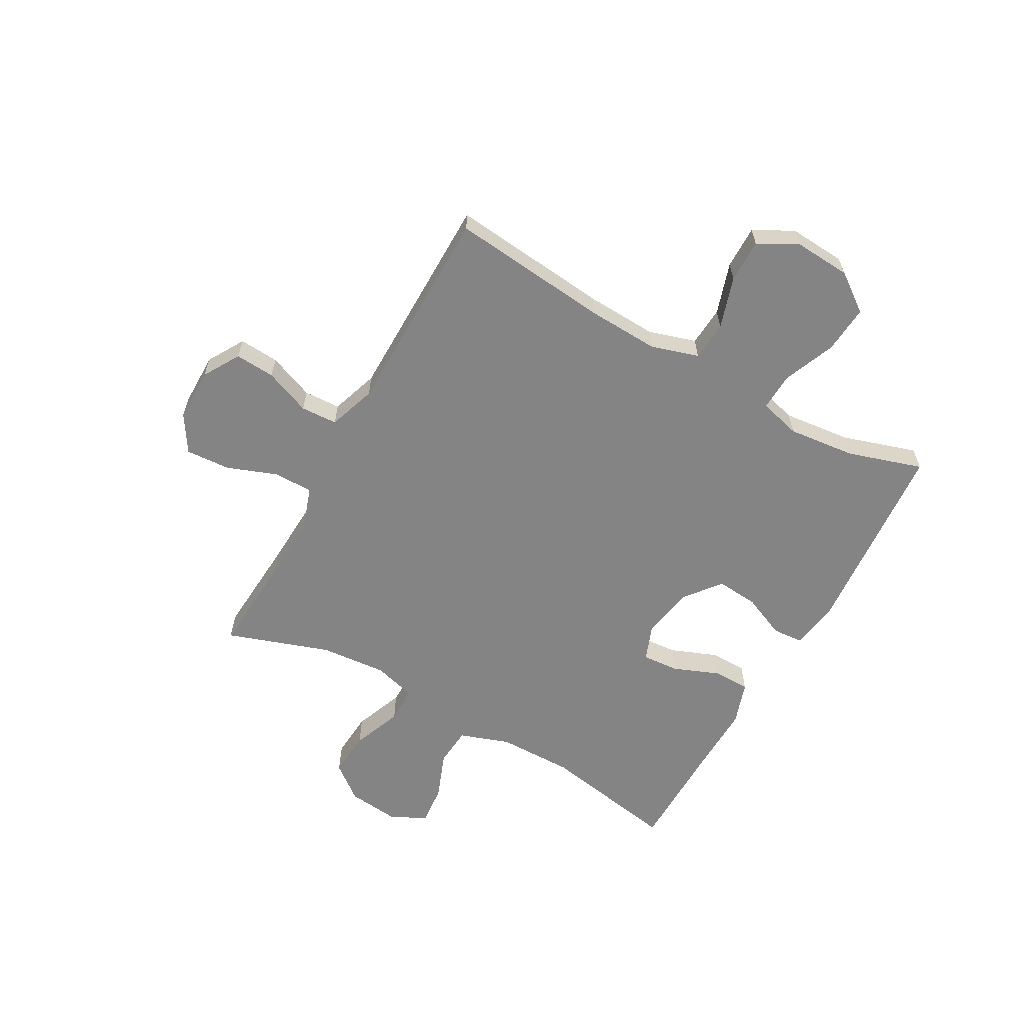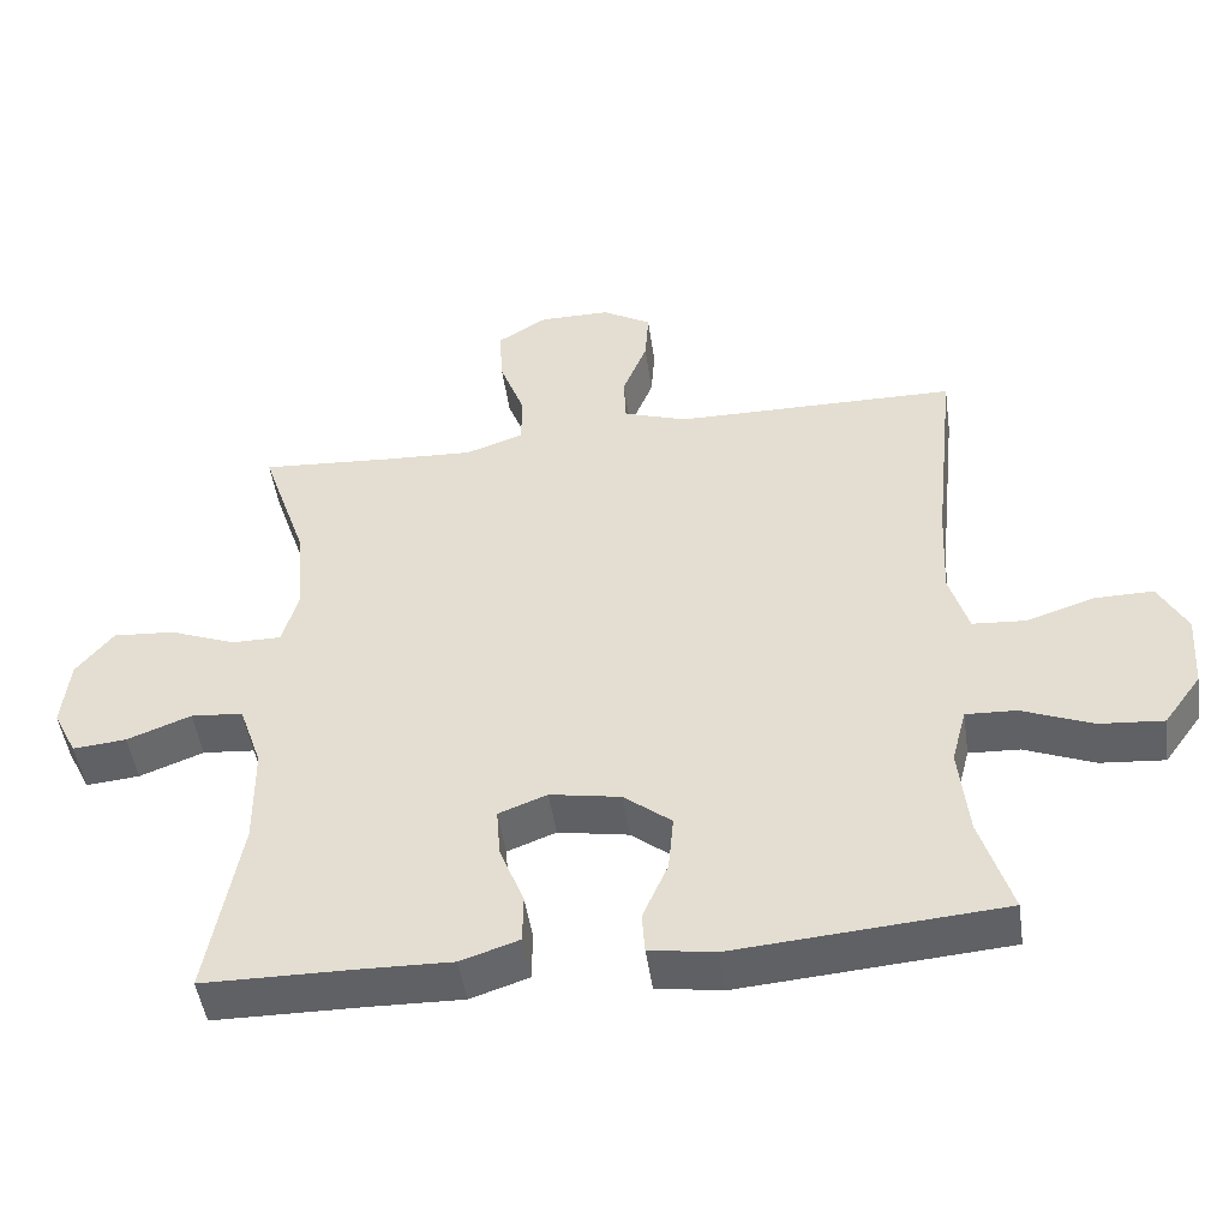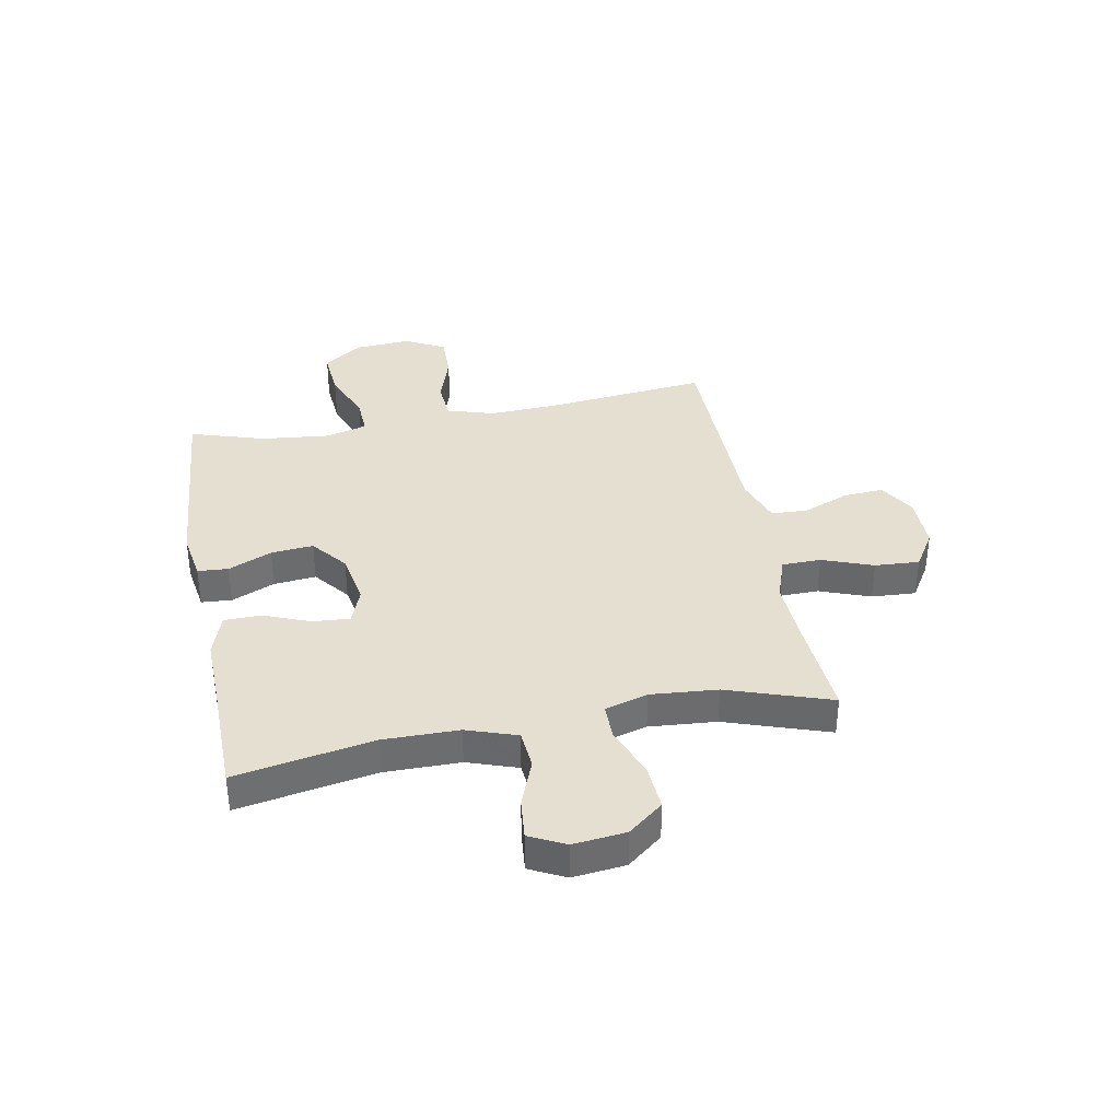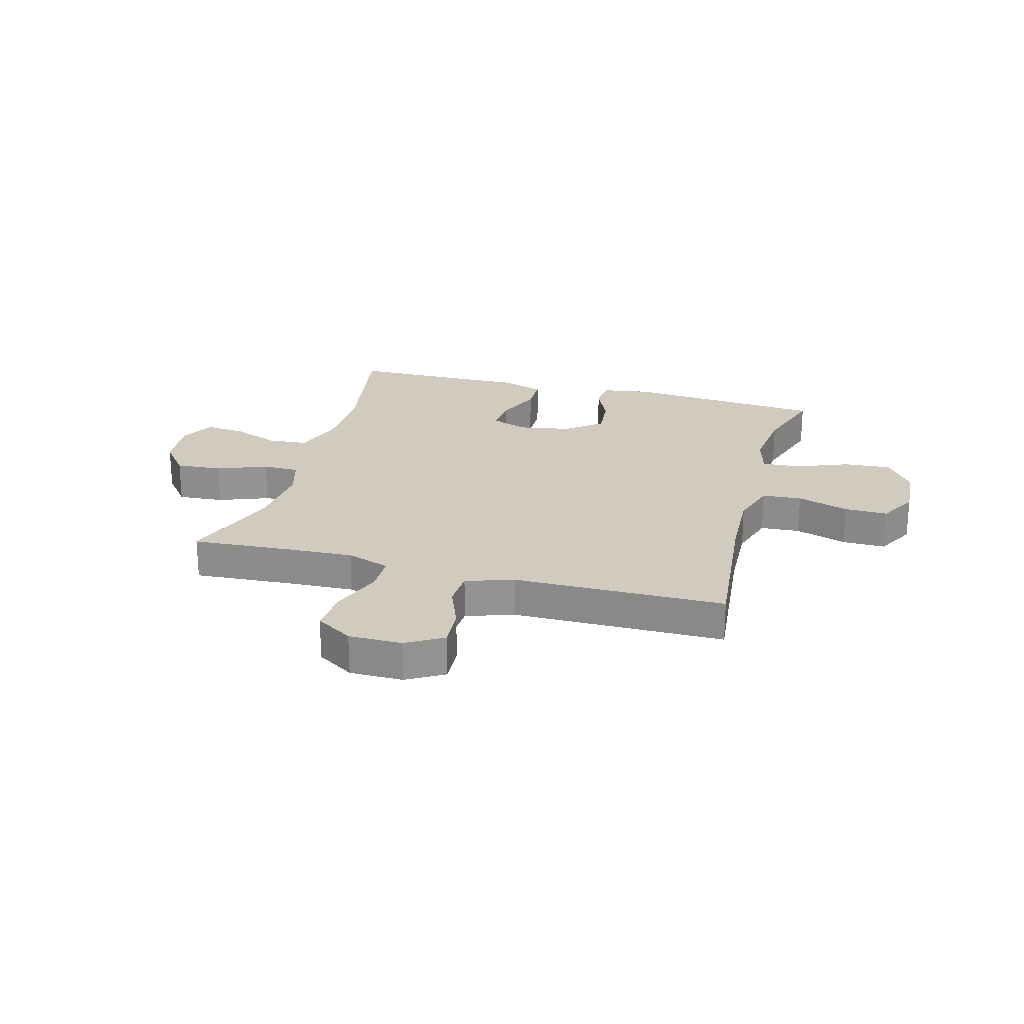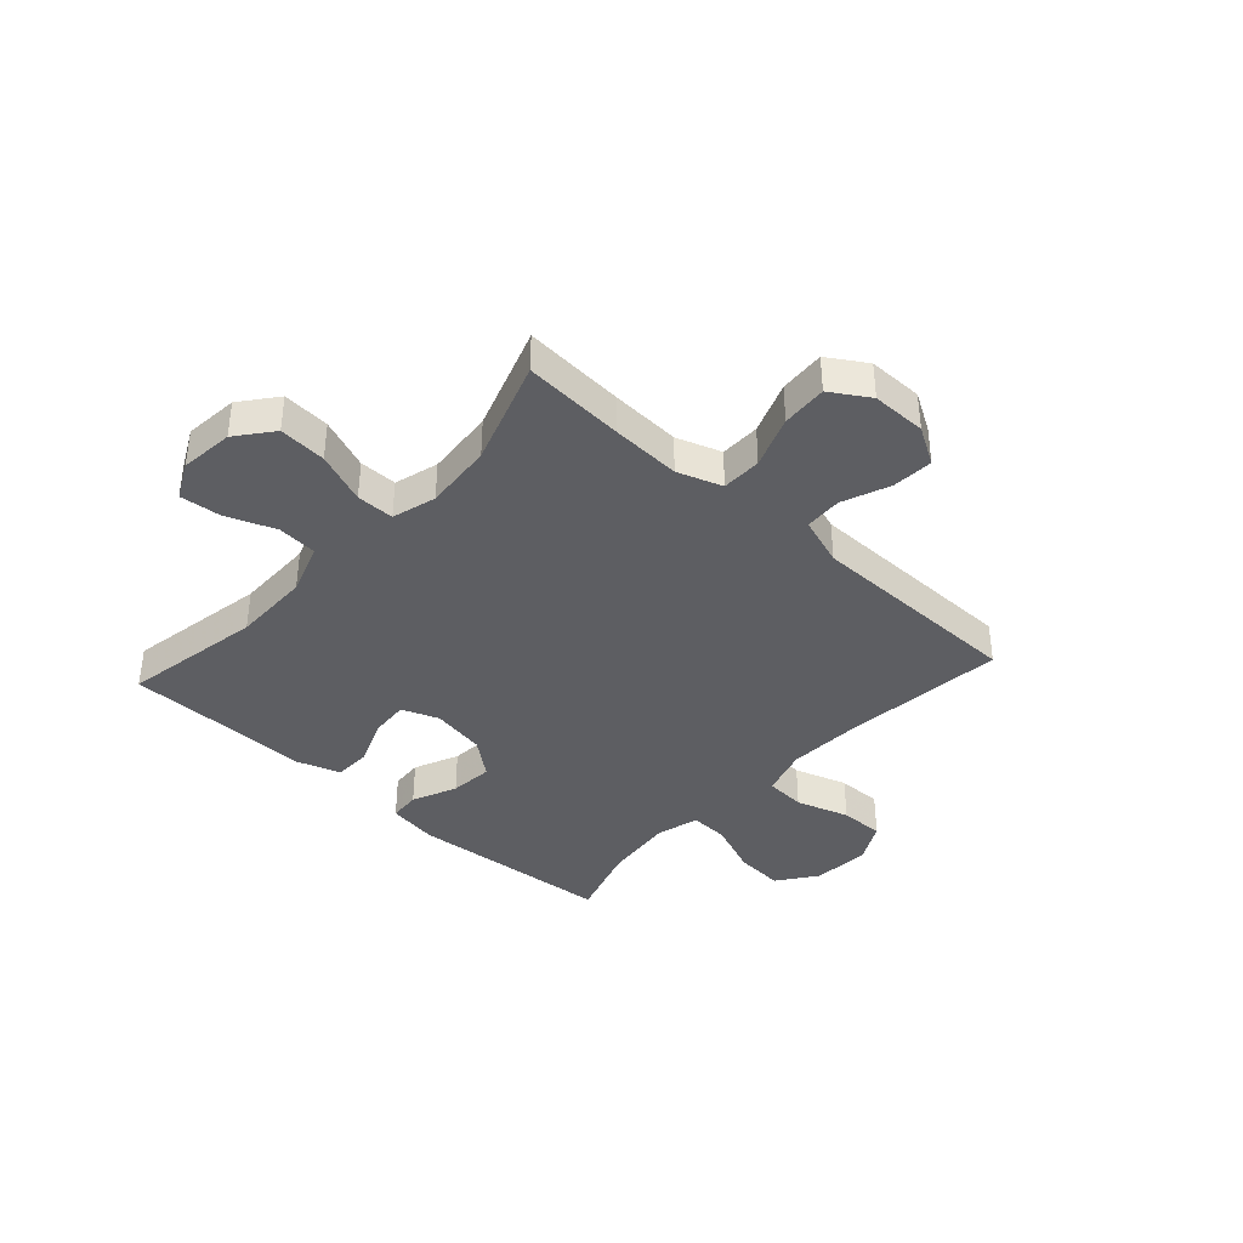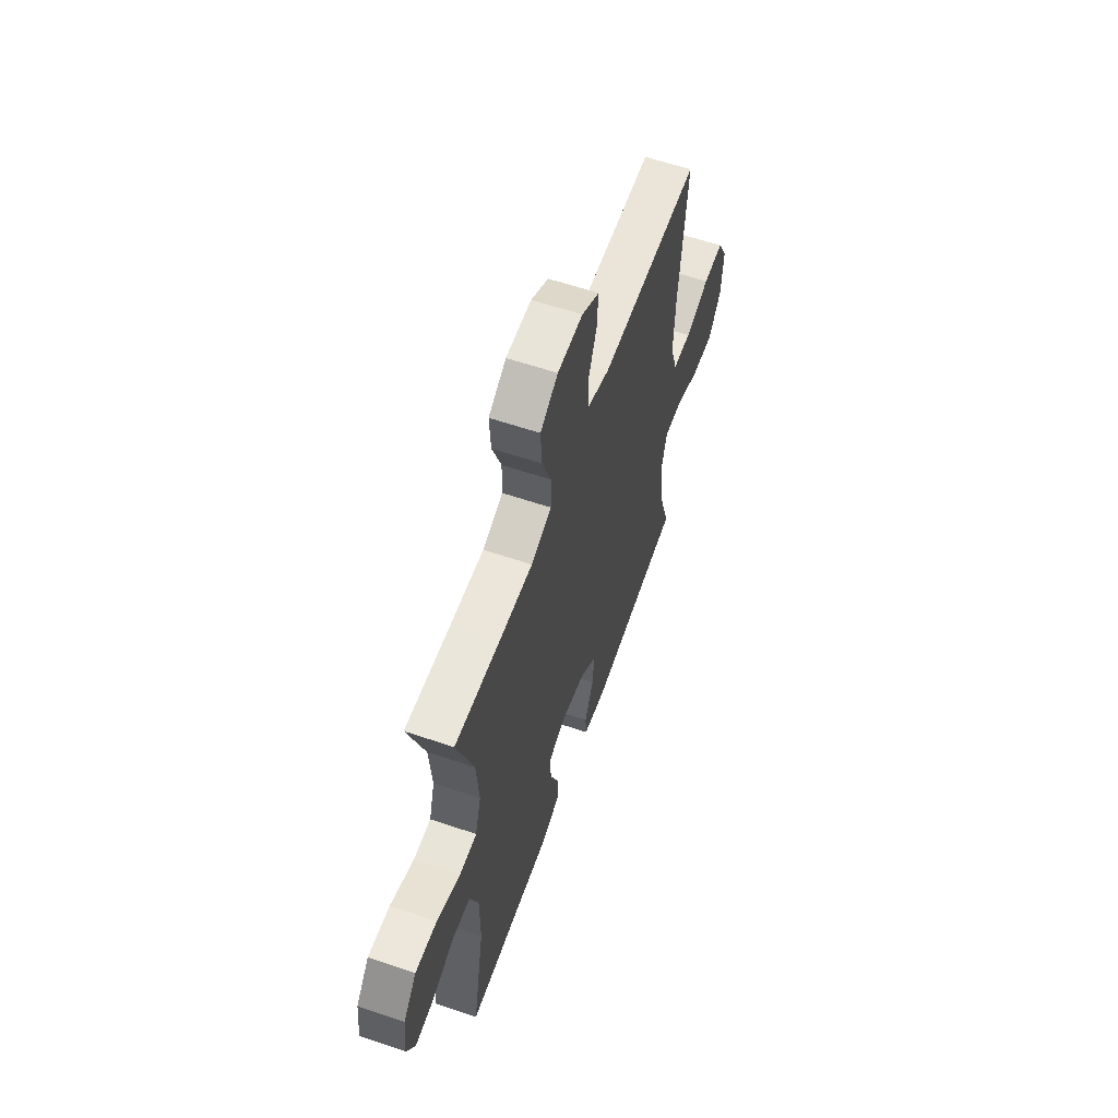
<metadata>
{"format":"obj","ext":"obj","renderer":"f3d","projection":"perspective","resolution":1024,"background":"white","views":[{"elev":-61.3,"azim":60.8,"up":"+Y"},{"elev":-48.2,"azim":8.1,"up":"+Z"},{"elev":36.6,"azim":-100.8,"up":"+Y"},{"elev":23.4,"azim":15.4,"up":"+Y"},{"elev":-38.6,"azim":-42.3,"up":"+Y"},{"elev":59.9,"azim":-70.8,"up":"+Z"}]}
</metadata>
<code>
v 0.5 0.07 -0.5
v 0.141 0.07 -0.529
v 0.053 0.07 -0.515
v 0.049 0.07 -0.46
v 0.083 0.07 -0.382
v 0.09 0.07 -0.306
v 0.026 0.07 -0.255
v -0.069 0.07 -0.238
v -0.134 0.07 -0.263
v -0.129 0.07 -0.33
v -0.096 0.07 -0.413
v -0.097 0.07 -0.479
v -0.175 0.07 -0.505
v -0.297 0.07 -0.502
v -0.5 0.07 -0.5
v -0.456 0.07 -0.254
v -0.457 0.07 -0.118
v -0.488 0.07 -0.028
v -0.558 0.07 -0.022
v -0.644 0.07 -0.055
v -0.716 0.07 -0.062
v -0.748 0.07 0.002
v -0.738 0.07 0.096
v -0.688 0.07 0.159
v -0.605 0.07 0.153
v -0.515 0.07 0.118
v -0.449 0.07 0.118
v -0.427 0.07 0.195
v -0.437 0.07 0.315
v -0.5 0.07 0.5
v -0.324 0.07 0.488
v -0.201 0.07 0.482
v -0.123 0.07 0.509
v -0.122 0.07 0.579
v -0.156 0.07 0.67
v -0.161 0.07 0.75
v -0.094 0.07 0.792
v 0.002 0.07 0.792
v 0.068 0.07 0.753
v 0.063 0.07 0.681
v 0.03 0.07 0.598
v 0.033 0.07 0.532
v 0.119 0.07 0.503
v 0.25 0.07 0.502
v 0.5 0.07 0.5
v 0.47 0.07 0.213
v 0.464 0.07 0.084
v 0.49 0.07 -0.001
v 0.561 0.07 -0.006
v 0.654 0.07 0.024
v 0.732 0.07 0.025
v 0.77 0.07 -0.046
v 0.763 0.07 -0.148
v 0.713 0.07 -0.217
v 0.627 0.07 -0.21
v 0.533 0.07 -0.172
v 0.465 0.07 -0.169
v 0.445 0.07 -0.244
v 0.458 0.07 -0.366
v 0.5 0 -0.5
v 0.141 0 -0.529
v 0.053 0 -0.515
v 0.049 0 -0.46
v 0.083 0 -0.382
v 0.09 0 -0.306
v 0.026 0 -0.255
v -0.069 0 -0.238
v -0.134 0 -0.263
v -0.129 0 -0.33
v -0.096 0 -0.413
v -0.097 0 -0.479
v -0.175 0 -0.505
v -0.297 0 -0.502
v -0.5 0 -0.5
v -0.456 0 -0.254
v -0.457 0 -0.118
v -0.488 0 -0.028
v -0.558 0 -0.022
v -0.644 0 -0.055
v -0.716 0 -0.062
v -0.748 0 0.002
v -0.738 0 0.096
v -0.688 0 0.159
v -0.605 0 0.153
v -0.515 0 0.118
v -0.449 0 0.118
v -0.427 0 0.195
v -0.437 0 0.315
v -0.5 0 0.5
v -0.324 0 0.488
v -0.201 0 0.482
v -0.123 0 0.509
v -0.122 0 0.579
v -0.156 0 0.67
v -0.161 0 0.75
v -0.094 0 0.792
v 0.002 0 0.792
v 0.068 0 0.753
v 0.063 0 0.681
v 0.03 0 0.598
v 0.033 0 0.532
v 0.119 0 0.503
v 0.25 0 0.502
v 0.5 0 0.5
v 0.47 0 0.213
v 0.464 0 0.084
v 0.49 0 -0.001
v 0.561 0 -0.006
v 0.654 0 0.024
v 0.732 0 0.025
v 0.77 0 -0.046
v 0.763 0 -0.148
v 0.713 0 -0.217
v 0.627 0 -0.21
v 0.533 0 -0.172
v 0.465 0 -0.169
v 0.445 0 -0.244
v 0.458 0 -0.366
f 54 55 56
f 53 54 56
f 52 53 56
f 51 52 56
f 50 51 56
f 49 50 56
f 48 49 56 57
f 47 48 57 58
f 43 44 45 46
f 46 47 58
f 43 46 58
f 42 43 58
f 39 40 41
f 38 39 41
f 37 38 41
f 36 37 41
f 35 36 41
f 34 35 41
f 33 34 41 42
f 42 58 59
f 33 42 59
f 32 33 59
f 29 30 31
f 32 59 1
f 31 32 1
f 29 31 1
f 28 29 1
f 24 25 26
f 23 24 26
f 22 23 26
f 21 22 26
f 20 21 26
f 19 20 26
f 18 19 26 27
f 14 15 16
f 14 16 17
f 13 14 17
f 12 13 17
f 11 12 17
f 10 11 17
f 18 27 28
f 17 18 28
f 10 17 28
f 9 10 28
f 3 4 5
f 2 3 5
f 1 2 5
f 1 5 6
f 28 1 6 7
f 8 9 28
f 7 8 28
f 115 114 113
f 115 113 112
f 115 112 111
f 115 111 110
f 115 110 109
f 115 109 108
f 116 115 108 107
f 117 116 107 106
f 105 104 103 102
f 117 106 105
f 117 105 102
f 117 102 101
f 100 99 98
f 100 98 97
f 100 97 96
f 100 96 95
f 100 95 94
f 100 94 93
f 101 100 93 92
f 118 117 101
f 118 101 92
f 118 92 91
f 90 89 88
f 60 118 91
f 60 91 90
f 60 90 88
f 60 88 87
f 85 84 83
f 85 83 82
f 85 82 81
f 85 81 80
f 85 80 79
f 85 79 78
f 86 85 78 77
f 75 74 73
f 76 75 73
f 76 73 72
f 76 72 71
f 76 71 70
f 76 70 69
f 87 86 77
f 87 77 76
f 87 76 69
f 87 69 68
f 64 63 62
f 64 62 61
f 64 61 60
f 65 64 60
f 66 65 60 87
f 87 68 67
f 87 67 66
f 1 60 61 2
f 2 61 62 3
f 3 62 63 4
f 4 63 64 5
f 5 64 65 6
f 6 65 66 7
f 7 66 67 8
f 8 67 68 9
f 9 68 69 10
f 10 69 70 11
f 11 70 71 12
f 12 71 72 13
f 13 72 73 14
f 14 73 74 15
f 15 74 75 16
f 16 75 76 17
f 17 76 77 18
f 18 77 78 19
f 19 78 79 20
f 20 79 80 21
f 21 80 81 22
f 22 81 82 23
f 23 82 83 24
f 24 83 84 25
f 25 84 85 26
f 26 85 86 27
f 27 86 87 28
f 28 87 88 29
f 29 88 89 30
f 30 89 90 31
f 31 90 91 32
f 32 91 92 33
f 33 92 93 34
f 34 93 94 35
f 35 94 95 36
f 36 95 96 37
f 37 96 97 38
f 38 97 98 39
f 39 98 99 40
f 40 99 100 41
f 41 100 101 42
f 42 101 102 43
f 43 102 103 44
f 44 103 104 45
f 45 104 105 46
f 46 105 106 47
f 47 106 107 48
f 48 107 108 49
f 49 108 109 50
f 50 109 110 51
f 51 110 111 52
f 52 111 112 53
f 53 112 113 54
f 54 113 114 55
f 55 114 115 56
f 56 115 116 57
f 57 116 117 58
f 58 117 118 59
f 59 118 60 1

</code>
